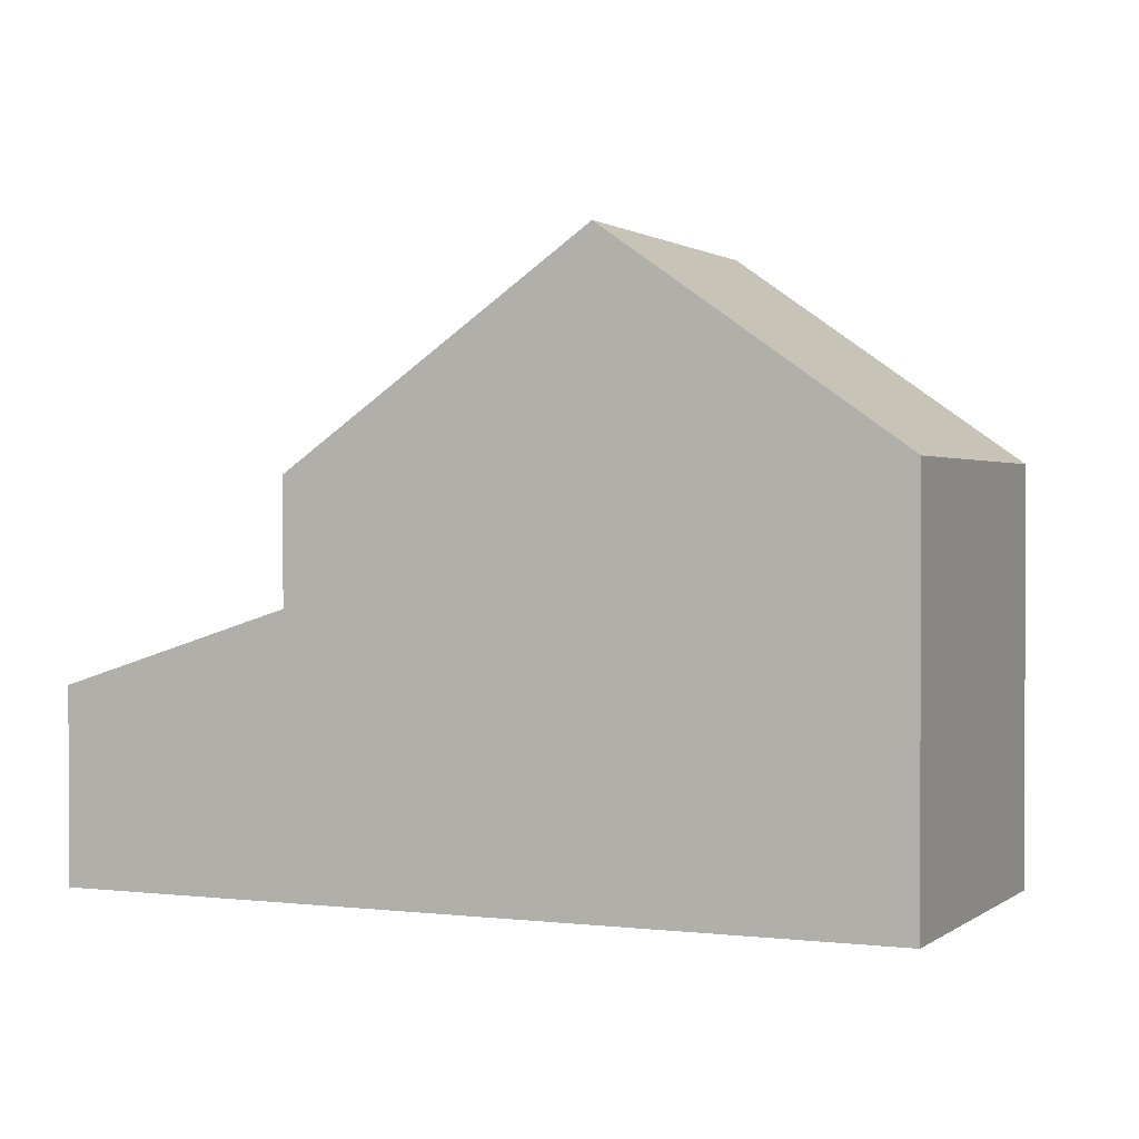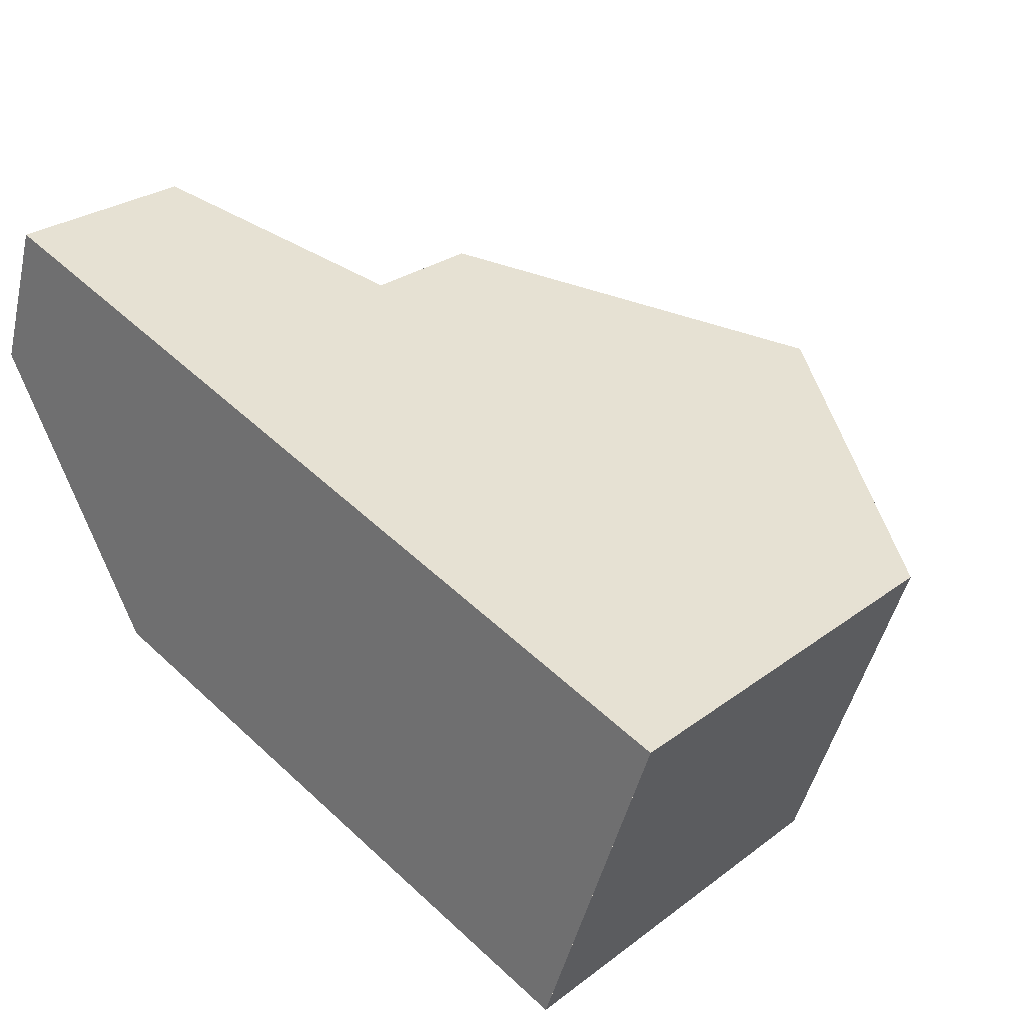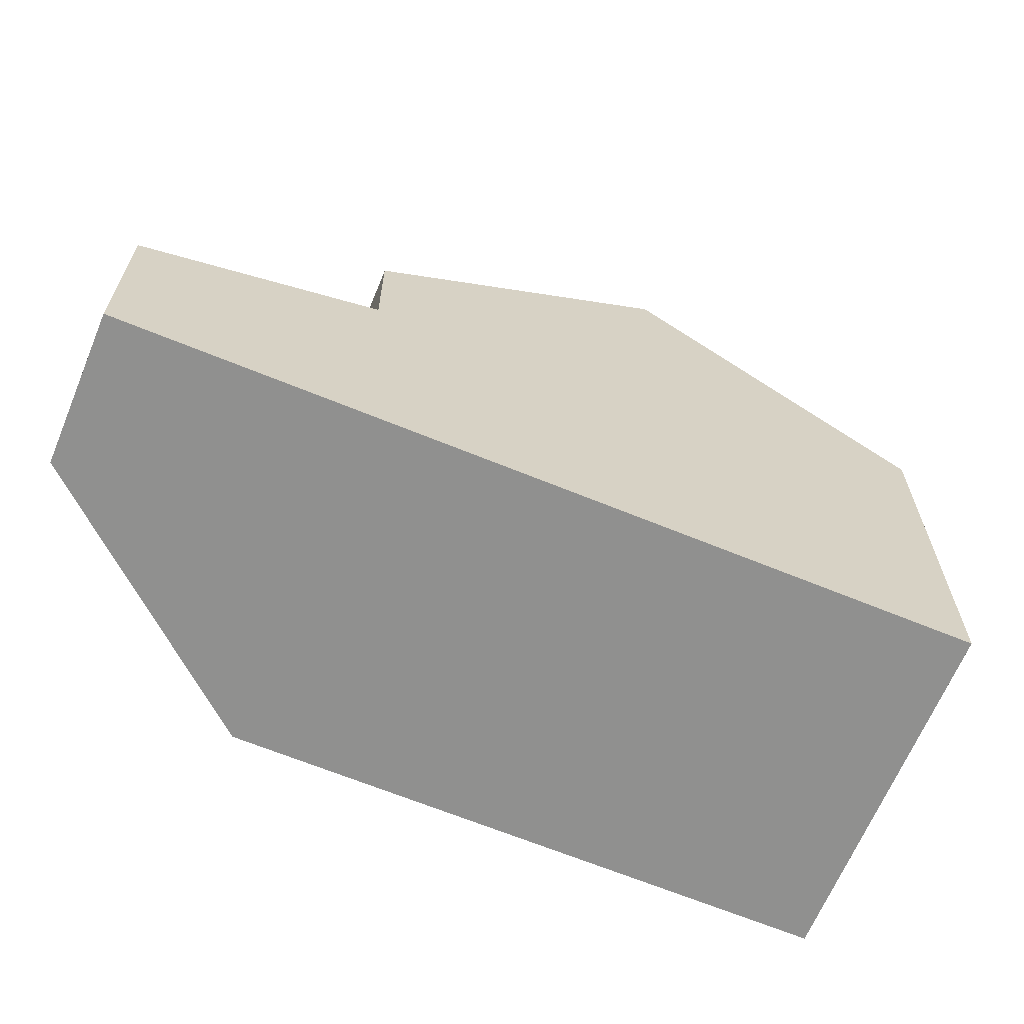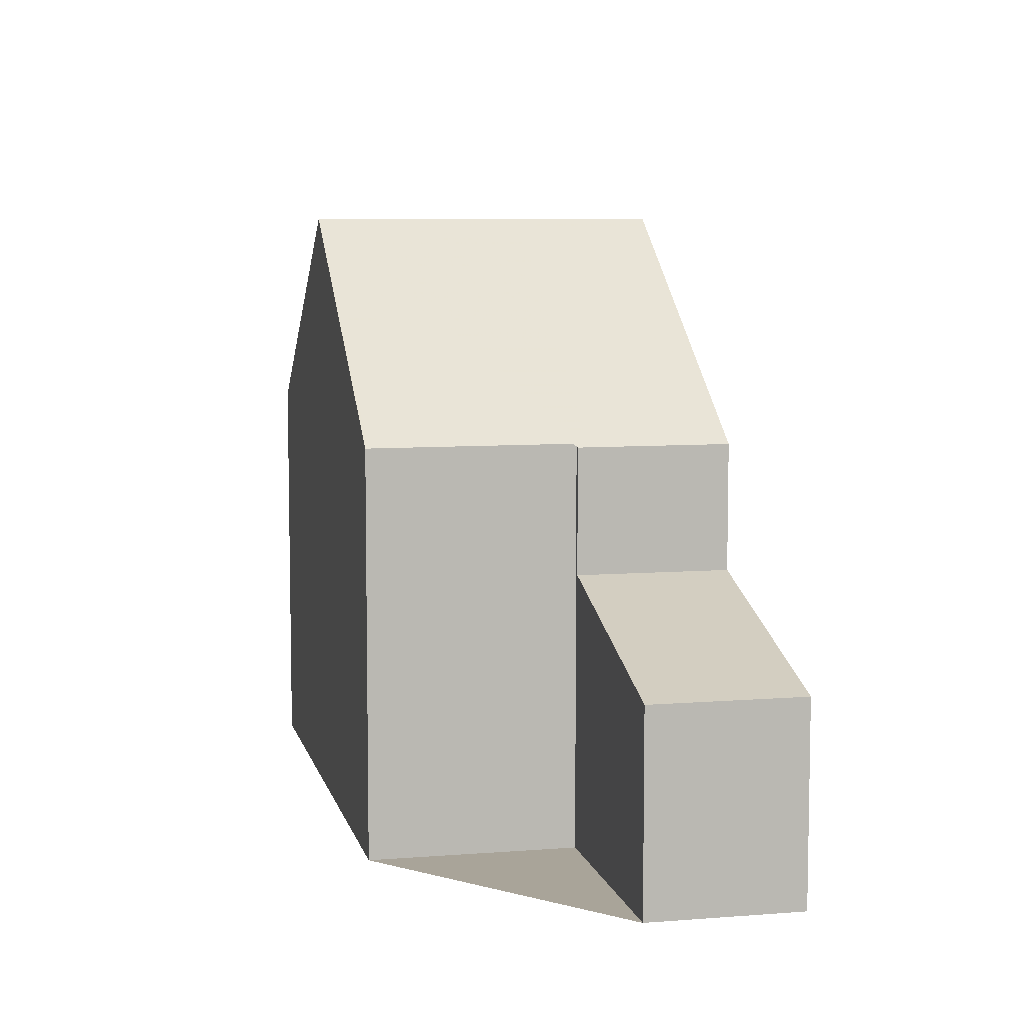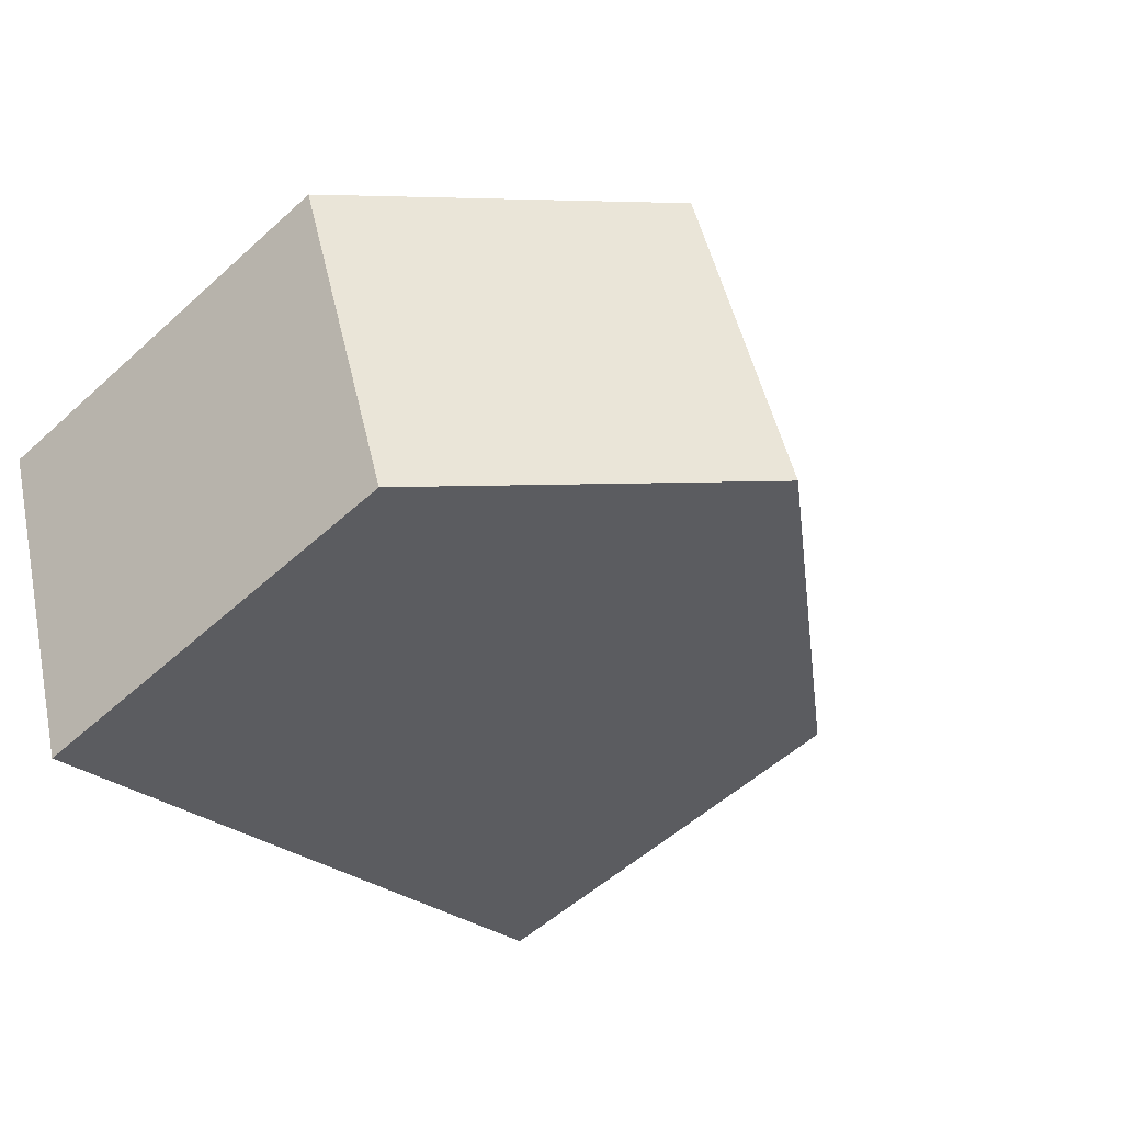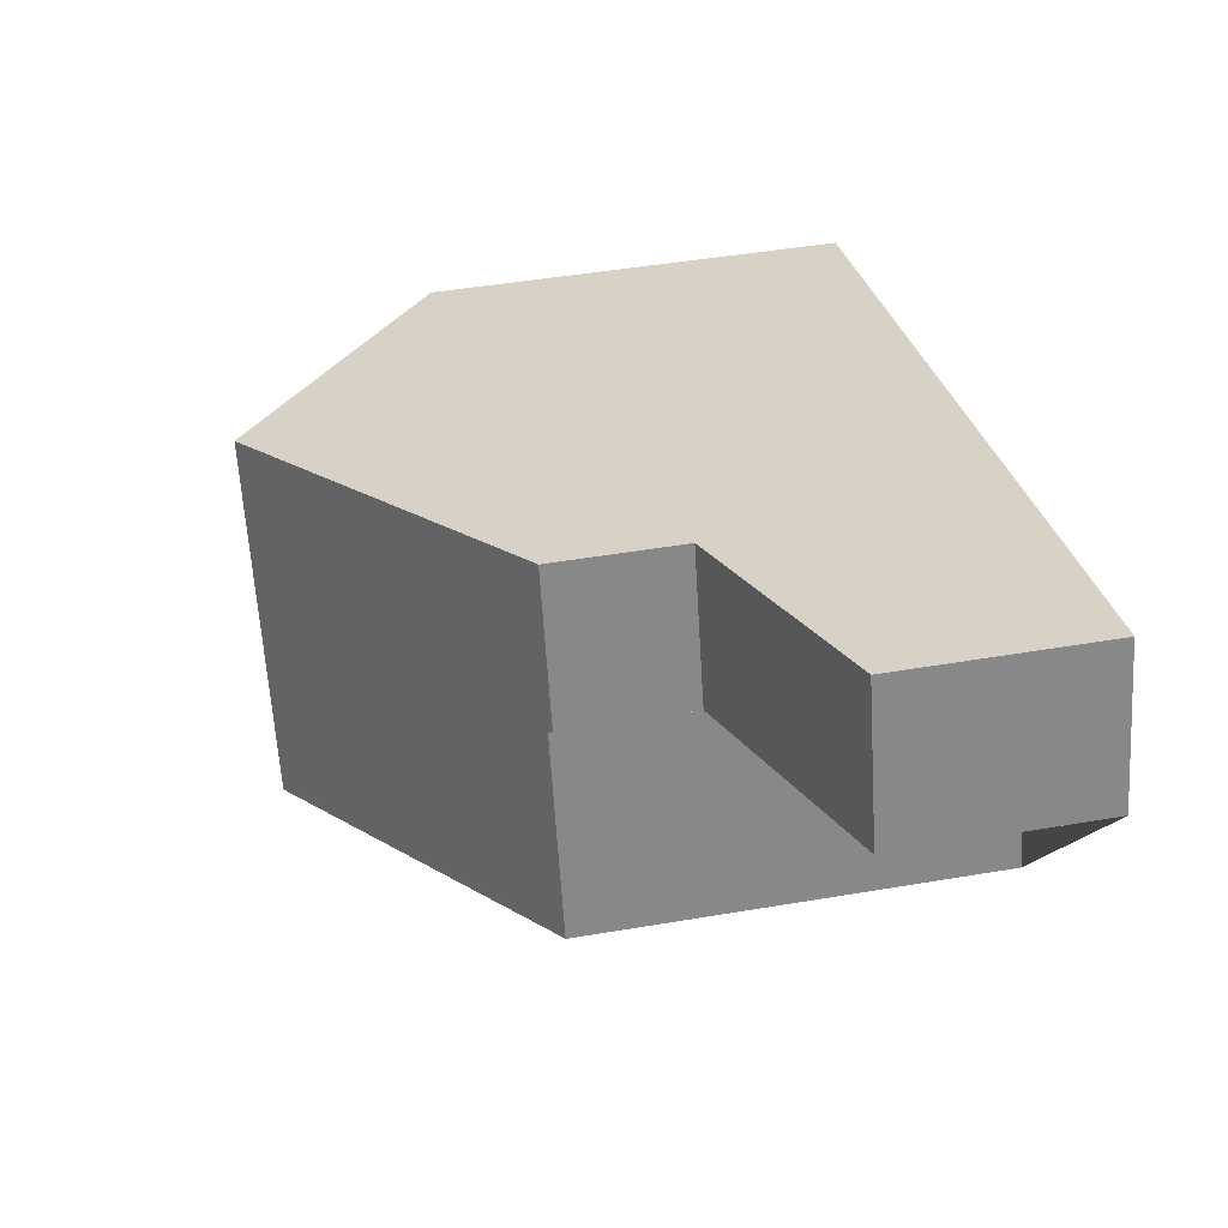
<metadata>
{"format":"obj","ext":"obj","renderer":"f3d","projection":"perspective","resolution":1024,"background":"white","views":[{"elev":1.0,"azim":-137.4,"up":"+Z"},{"elev":27.4,"azim":-138.7,"up":"+Y"},{"elev":-65.5,"azim":175.9,"up":"+Z"},{"elev":7.3,"azim":95.8,"up":"+Z"},{"elev":-53.8,"azim":-46.1,"up":"+Y"},{"elev":46.3,"azim":79.0,"up":"+Y"}]}
</metadata>
<code>
v -2337 -1759 5.7
v -2336 -1762 5.694
v -2344 -1765 5.818
v -2345 -1760 5.804
v -2334 -1756 2.789
v -2333 -1758 2.785
v -2341 -1759 8.774
v -2340 -1764 8.772
v -2341 -1759 8.774
v -2341 -1761 8.773
v -2341 -1761 8.773
v -2337 -1759 5.652
v -2337 -1759 5.652
v -2337 -1757 5.656
v -2340 -1764 8.772
v -2341 -1759 8.774
v -2337 -1759 5.652
v -2337 -1757 5.656
v -2337 -1757 3.714
v -2336 -1759 3.71
v -2345 -1760 6.389
v -2343 -1765 6.388
v -2337 -1757 3.884
v -2337 -1759 3.882
v -2341 -1759 8.774
v -2337 -1757 3.714
v -2345 -1760 6.389
v -2345 -1760 5.804
v -2337 -1757 3.884
v -2337 -1757 5.656
v -2334 -1756 2.789
v -2336 -1759 3.71
v -2333 -1758 2.785
v -2341 -1761 8.773
v -2344 -1762 6.389
v -2345 -1762 5.809
v -2337 -1759 3.882
v -2337 -1759 5.652
v -2341 -1761 8.773
v -2344 -1762 6.389
v -2345 -1762 5.809
v -2337 -1759 3.882
v -2337 -1759 5.652
v -2336 -1759 3.711
v -2333 -1758 2.786
v -2333 -1758 2.811
v -2333 -1758 2.812
v -2334 -1756 2.814
v -2334 -1756 2.814
v -2333 -1758 2.812
v -2337 -1759 3.882
v -2337 -1759 3.882
v -2337 -1757 3.884
v -2337 -1757 3.884
v -2337 -1759 3.882
v -2337 -1757 5.656
v -2337 -1759 5.652
v -2340 -1764 8.772
v -2343 -1765 6.388
v -2344 -1765 5.818
v -2340 -1764 8.772
v -2336 -1762 5.694
v -2345 -1760 5.836
v -2345 -1760 5.836
v -2345 -1762 5.841
v -2344 -1765 5.85
v -2345 -1762 5.841
v -2344 -1765 5.85
v -2336 -1762 5.694
v -2337 -1759 5.7
v -2337 -1759 0
v -2336 -1762 -8.882e-16
v -2340 -1764 8.772
v -2336 -1762 5.694
v -2336 -1762 0
v -2340 -1764 0
v -2344 -1765 5.818
v -2344 -1765 5.818
v -2344 -1765 0
v -2344 -1765 0
v -2345 -1760 5.836
v -2345 -1760 5.804
v -2345 -1760 0
v -2345 -1760 8.882e-16
v -2334 -1756 2.789
v -2334 -1756 2.789
v -2334 -1756 0
v -2334 -1756 4.441e-16
v -2333 -1758 2.811
v -2333 -1758 2.785
v -2333 -1758 0
v -2333 -1758 -4.441e-16
v -2337 -1757 5.656
v -2341 -1759 8.774
v -2341 -1759 0
v -2337 -1757 8.882e-16
v -2343 -1765 6.388
v -2340 -1764 8.772
v -2340 -1764 0
v -2343 -1765 8.882e-16
v -2334 -1756 2.814
v -2337 -1757 3.714
v -2337 -1757 4.441e-16
v -2334 -1756 -4.441e-16
v -2337 -1759 3.882
v -2336 -1759 3.71
v -2336 -1759 0
v -2337 -1759 4.441e-16
v -2341 -1759 8.774
v -2345 -1760 6.389
v -2345 -1760 0
v -2341 -1759 0
v -2344 -1765 5.85
v -2343 -1765 6.388
v -2343 -1765 8.882e-16
v -2344 -1765 0
v -2345 -1760 5.804
v -2345 -1760 5.804
v -2345 -1760 0
v -2345 -1760 0
v -2333 -1758 2.786
v -2334 -1756 2.789
v -2334 -1756 4.441e-16
v -2333 -1758 0
v -2333 -1758 2.785
v -2333 -1758 2.785
v -2333 -1758 4.441e-16
v -2333 -1758 0
v -2345 -1762 5.809
v -2345 -1762 5.809
v -2345 -1762 -8.882e-16
v -2345 -1762 0
v -2345 -1760 5.804
v -2345 -1762 5.809
v -2345 -1762 0
v -2345 -1760 0
v -2333 -1758 2.785
v -2333 -1758 2.786
v -2333 -1758 0
v -2333 -1758 4.441e-16
v -2336 -1759 3.71
v -2333 -1758 2.811
v -2333 -1758 -4.441e-16
v -2336 -1759 0
v -2334 -1756 2.789
v -2334 -1756 2.814
v -2334 -1756 -4.441e-16
v -2334 -1756 0
v -2337 -1757 3.714
v -2337 -1757 3.884
v -2337 -1757 0
v -2337 -1757 4.441e-16
v -2337 -1759 5.7
v -2337 -1759 5.652
v -2337 -1759 0
v -2337 -1759 0
v -2345 -1762 5.809
v -2344 -1765 5.818
v -2344 -1765 0
v -2345 -1762 -8.882e-16
v -2336 -1762 5.694
v -2336 -1762 5.694
v -2336 -1762 -8.882e-16
v -2336 -1762 0
v -2345 -1760 6.389
v -2345 -1760 5.836
v -2345 -1760 8.882e-16
v -2345 -1760 0
v -2344 -1765 5.818
v -2344 -1765 5.85
v -2344 -1765 0
v -2344 -1765 0
v -2334 -1756 0
v -2333 -1758 0
v -2337 -1759 0
v -2336 -1762 0
v -2344 -1765 0
v -2345 -1760 0
f 52 32 20 51
f 13 10 11 12
f 12 11 9 14
f 64 21 27 63
f 47 33 6 46
f 27 21 16 25
f 29 23 18 30
f 54 19 26 53
f 63 27 40 65
f 49 5 31 48
f 40 27 25 39
f 42 29 30 43
f 55 44 32 52
f 50 45 33 47
f 67 35 59 66
f 59 35 34 61
f 38 17 24 37
f 65 40 35 67
f 39 34 35 40
f 43 38 37 42
f 53 26 44 55
f 48 31 45 50
f 46 20 32 47
f 48 26 19 49
f 47 32 44 50
f 50 44 26 48
f 14 9 7 56
f 58 10 13 57 1 62
f 66 59 22 68
f 61 15 22 59
f 62 2 8 58
f 63 28 4 64
f 65 41 28 63
f 66 60 36 67
f 67 36 41 65
f 68 3 60 66
f 70 71 72 69
f 74 75 76 73
f 78 79 80 77
f 82 83 84 81
f 86 87 88 85
f 90 91 92 89
f 94 95 96 93
f 98 99 100 97
f 102 103 104 101
f 106 107 108 105
f 110 111 112 109
f 114 115 116 113
f 118 119 120 117
f 122 123 124 121
f 126 127 128 125
f 130 131 132 129
f 134 135 136 133
f 138 139 140 137
f 142 143 144 141
f 146 147 148 145
f 150 151 152 149
f 154 155 156 153
f 158 159 160 157
f 162 163 164 161
f 166 167 168 165
f 170 171 172 169
f 174 175 176 177 178 173

</code>
